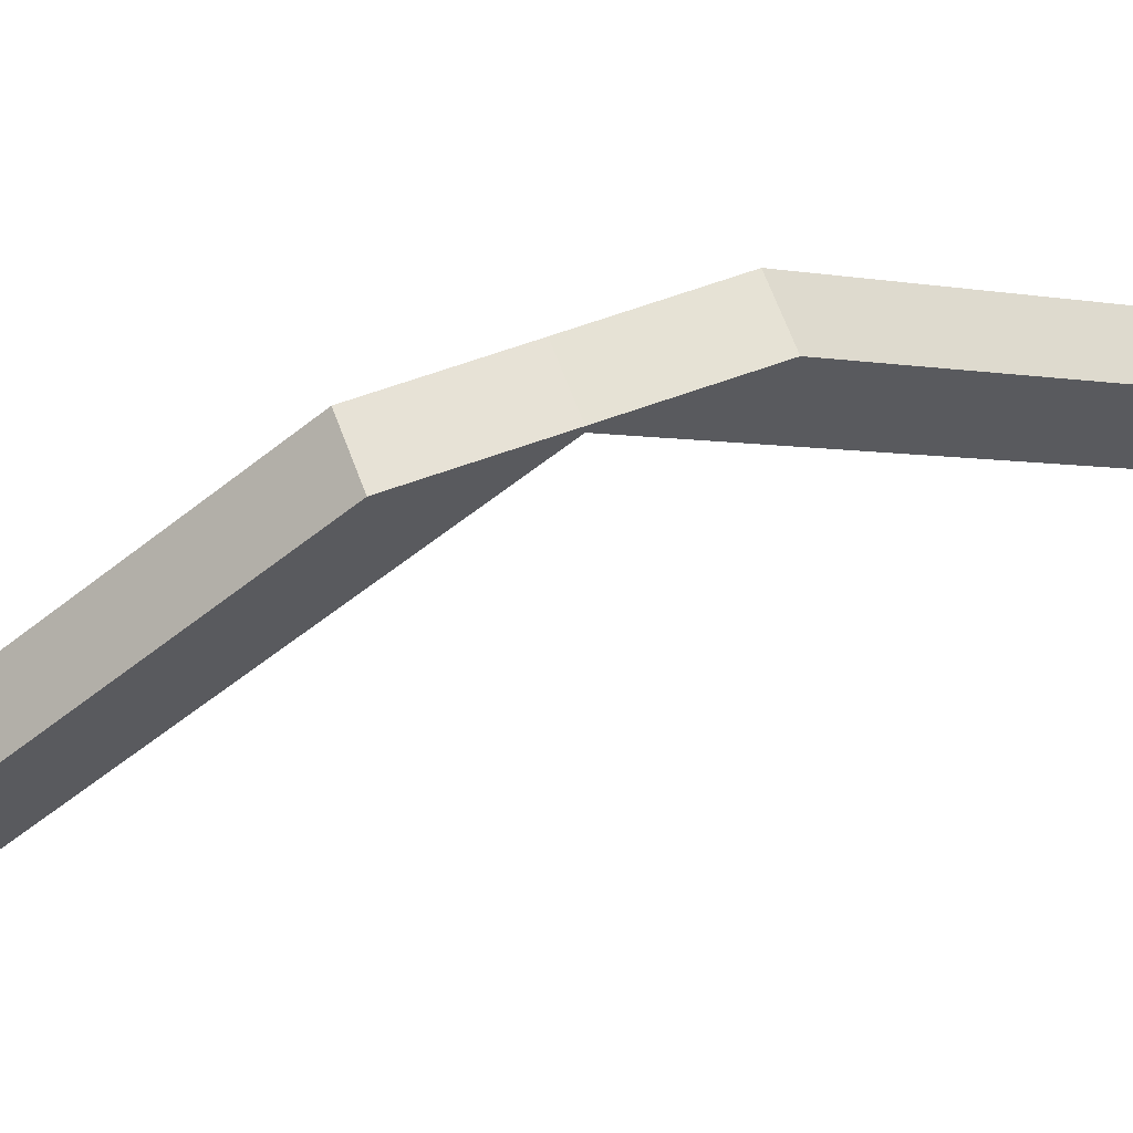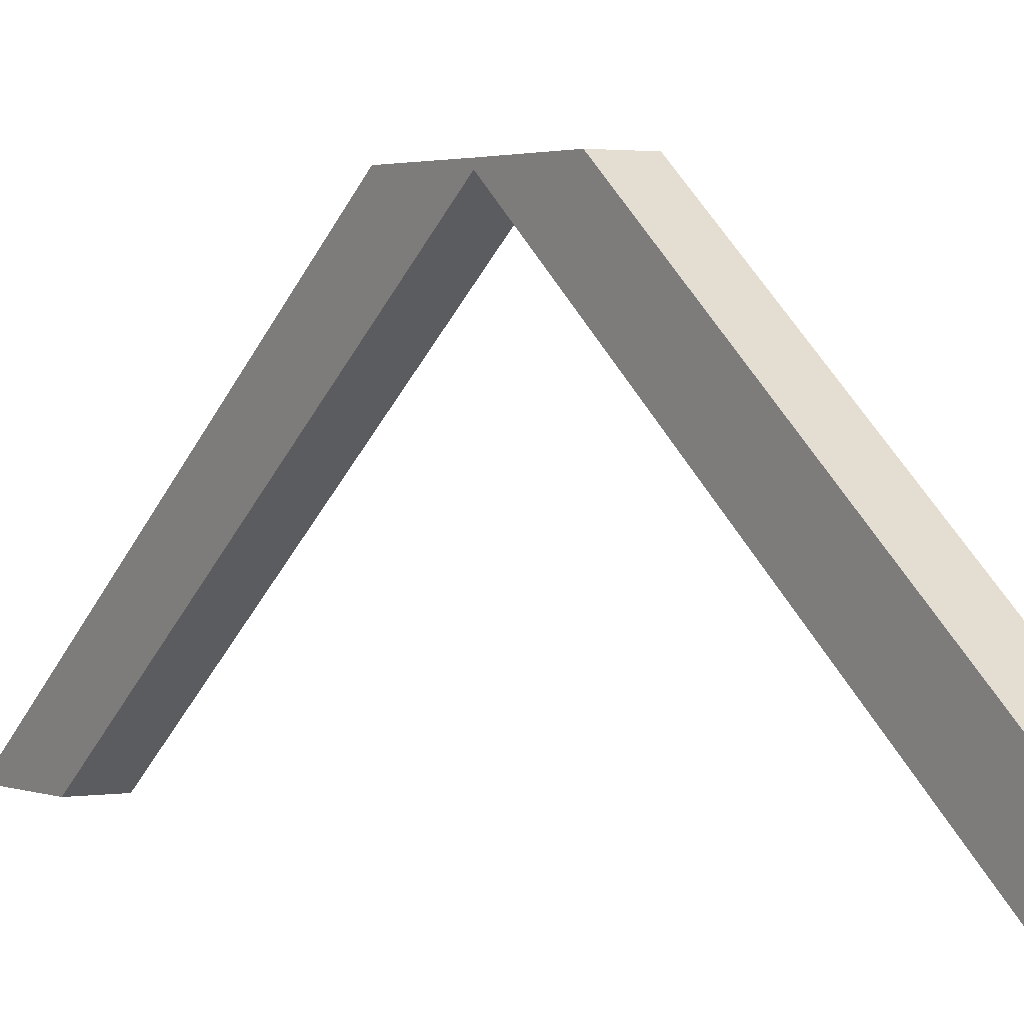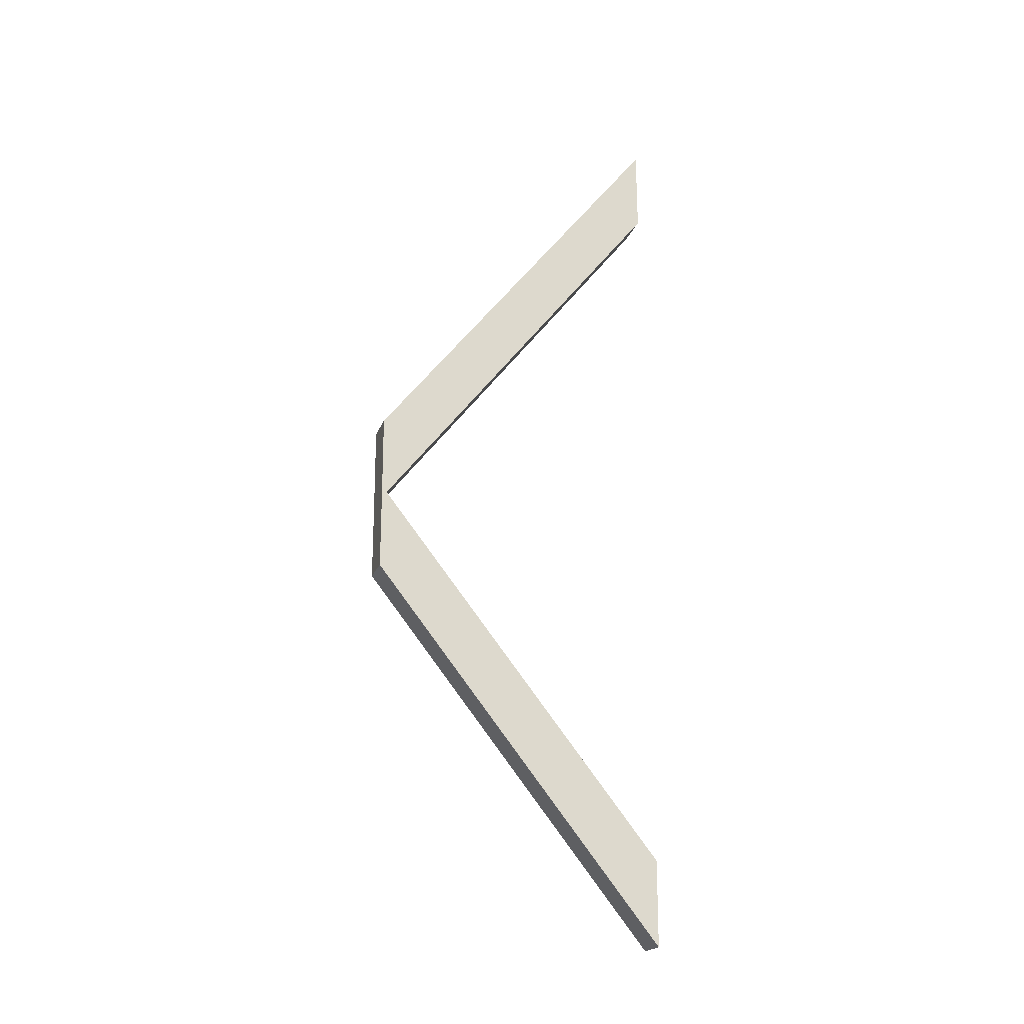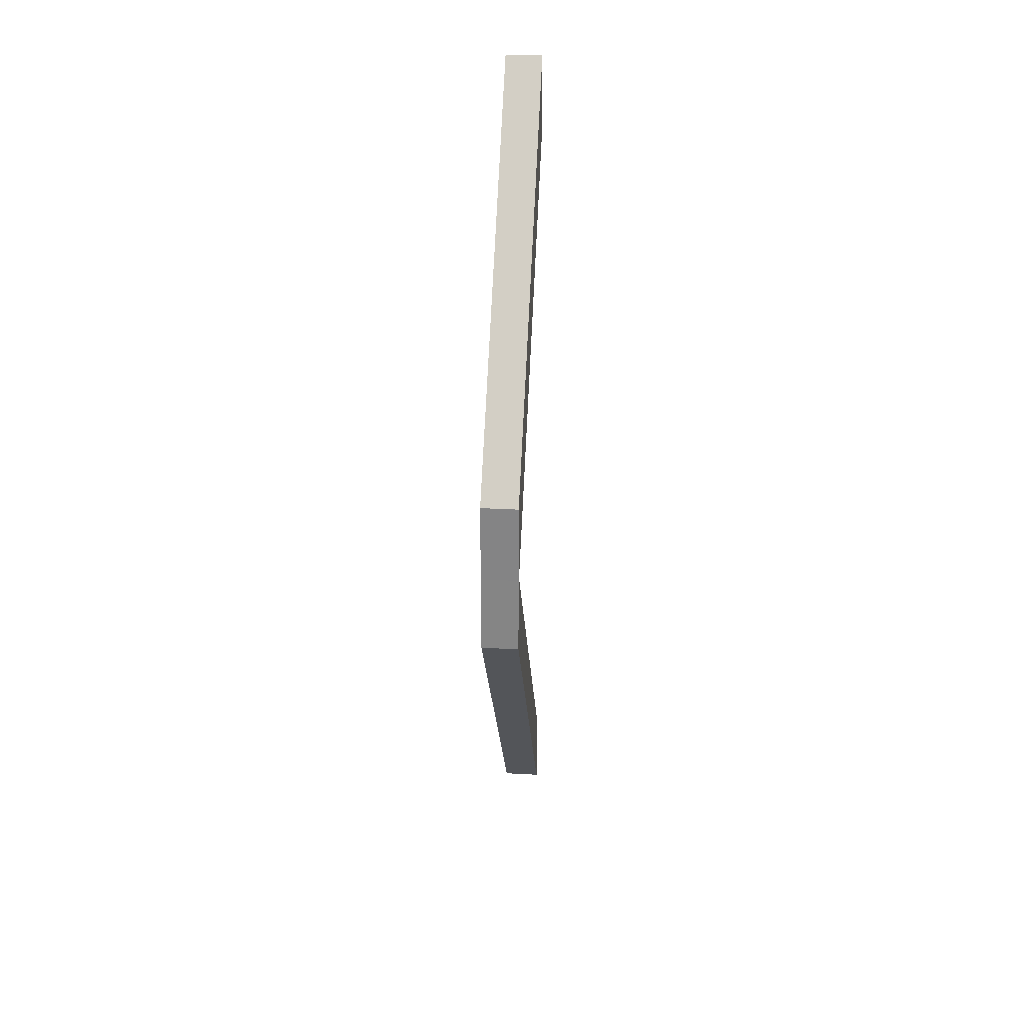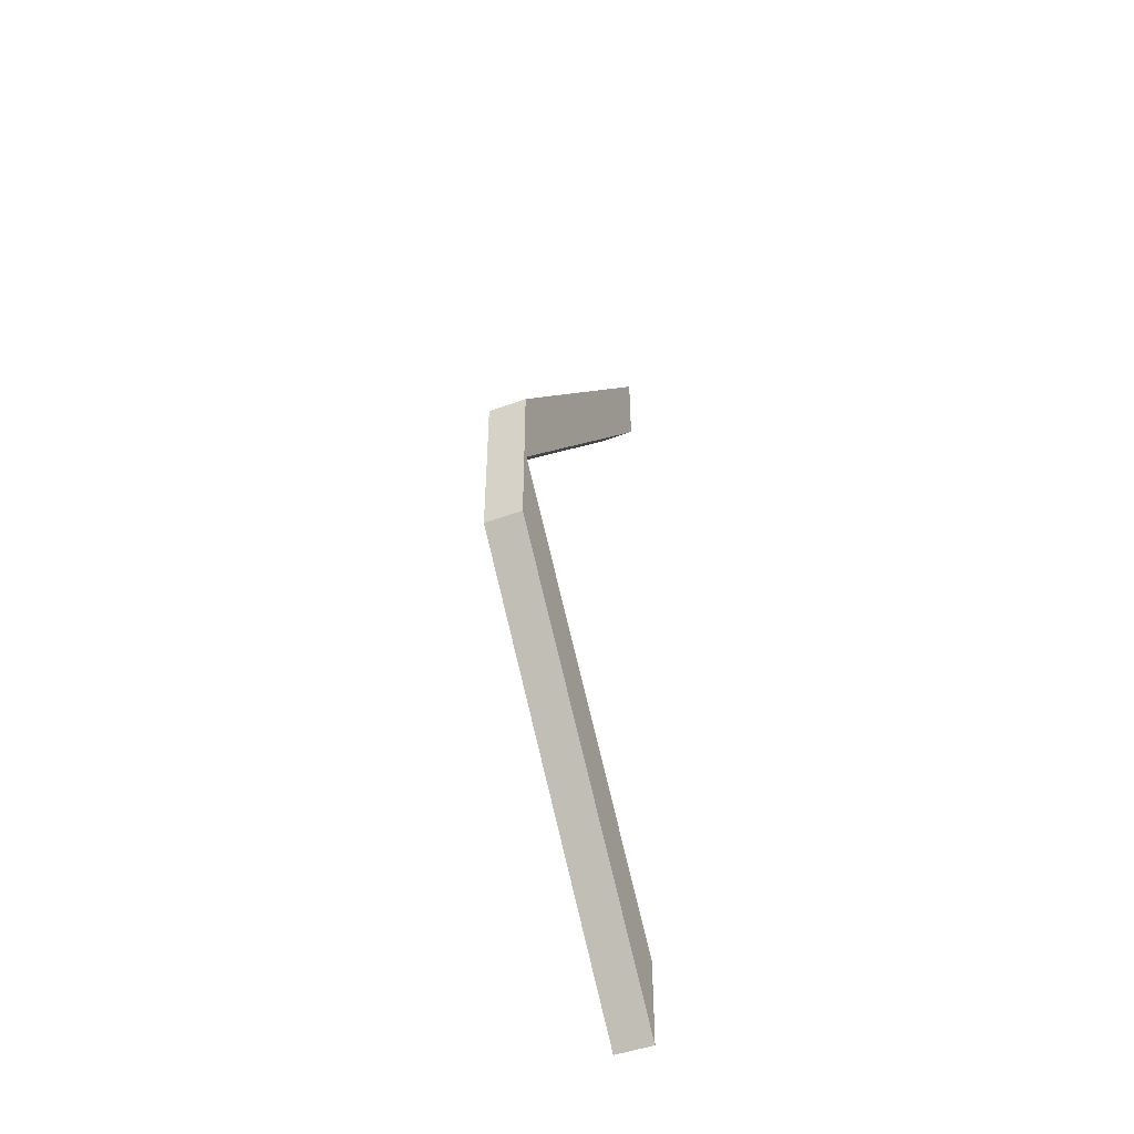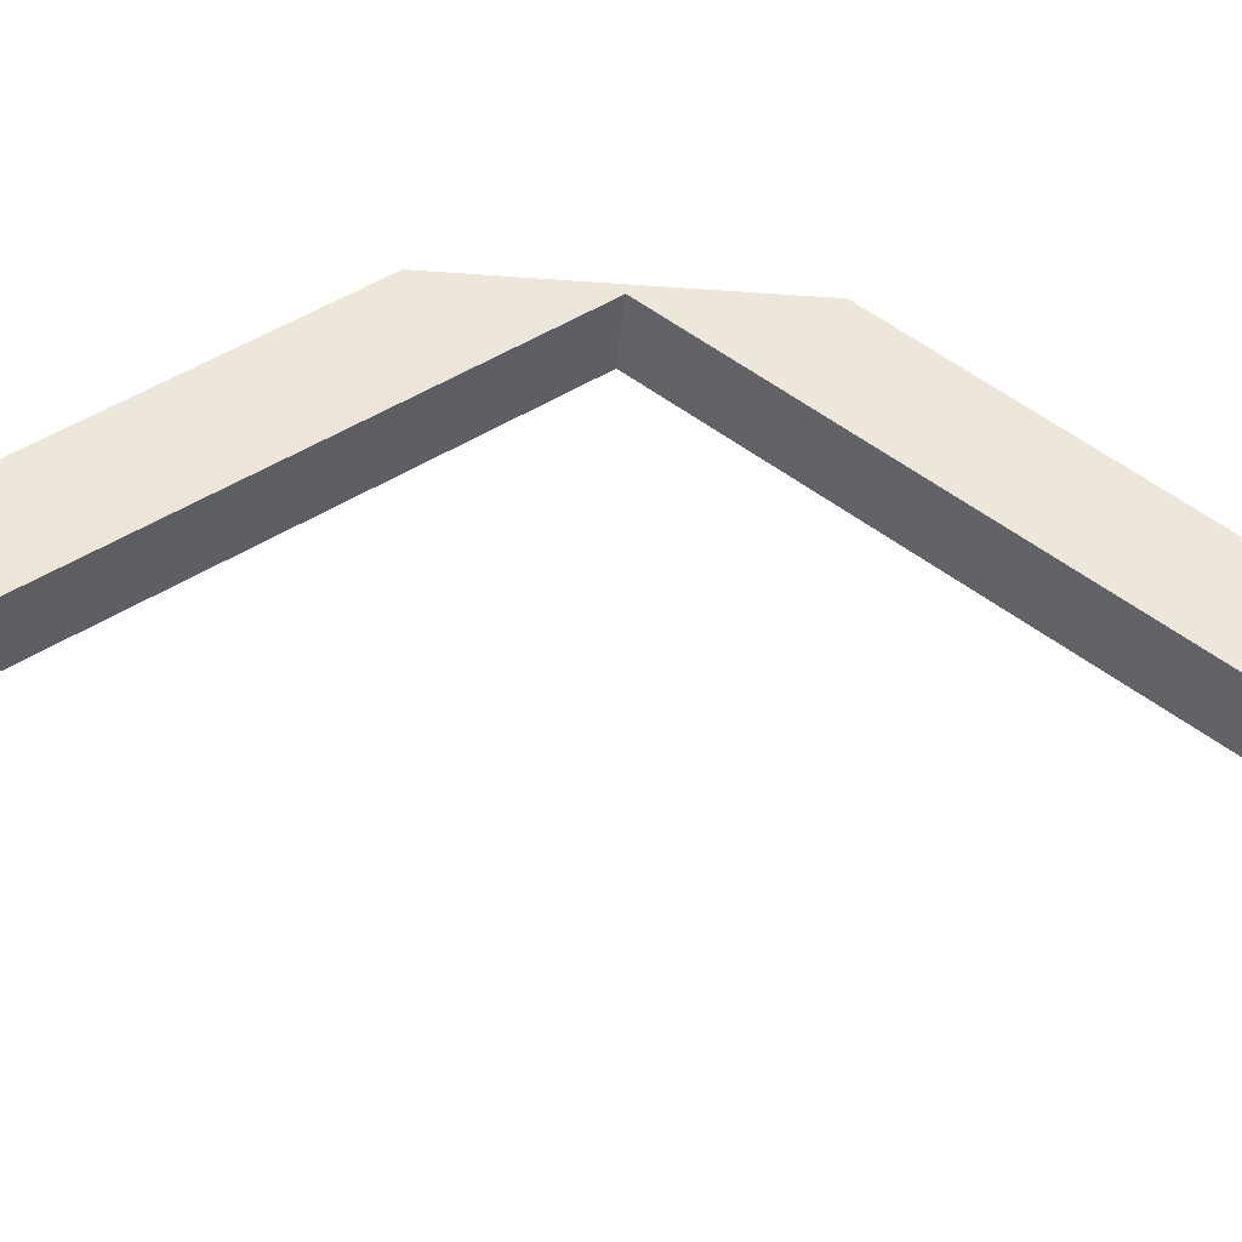
<metadata>
{"format":"obj","ext":"obj","renderer":"f3d","projection":"perspective","resolution":1024,"background":"white","views":[{"elev":63.8,"azim":69.9,"up":"+Y"},{"elev":1.7,"azim":-33.4,"up":"+Y"},{"elev":-20.6,"azim":-106.7,"up":"+Z"},{"elev":27.7,"azim":-175.2,"up":"+Z"},{"elev":-47.1,"azim":-157.3,"up":"+Z"},{"elev":-42.5,"azim":-95.2,"up":"+Y"}]}
</metadata>
<code>
v -3.865 4.475 -9.481
v -4.53 4.475 -9.481
v -3.865 9.634 -2.935
v -4.53 9.634 -2.935
v -3.865 9.631 -1.413
v -4.53 9.631 -1.413
v -3.865 4.469 -7.982
v -4.53 4.469 -7.982
g pCube23
f 1 2 4 3
f 3 4 6 5
f 5 6 8 7
f 7 8 2 1
f 2 8 6 4
f 7 1 3 5
v -4.53 4.475 6.435
v -3.865 4.475 6.435
v -4.53 9.634 -0.1113
v -3.865 9.634 -0.1113
v -4.53 9.631 -1.633
v -3.865 9.631 -1.633
v -4.53 4.469 4.936
v -3.865 4.469 4.936
g pCube24
f 9 10 12 11
f 11 12 14 13
f 13 14 16 15
f 15 16 10 9
f 10 16 14 12
f 15 9 11 13

</code>
